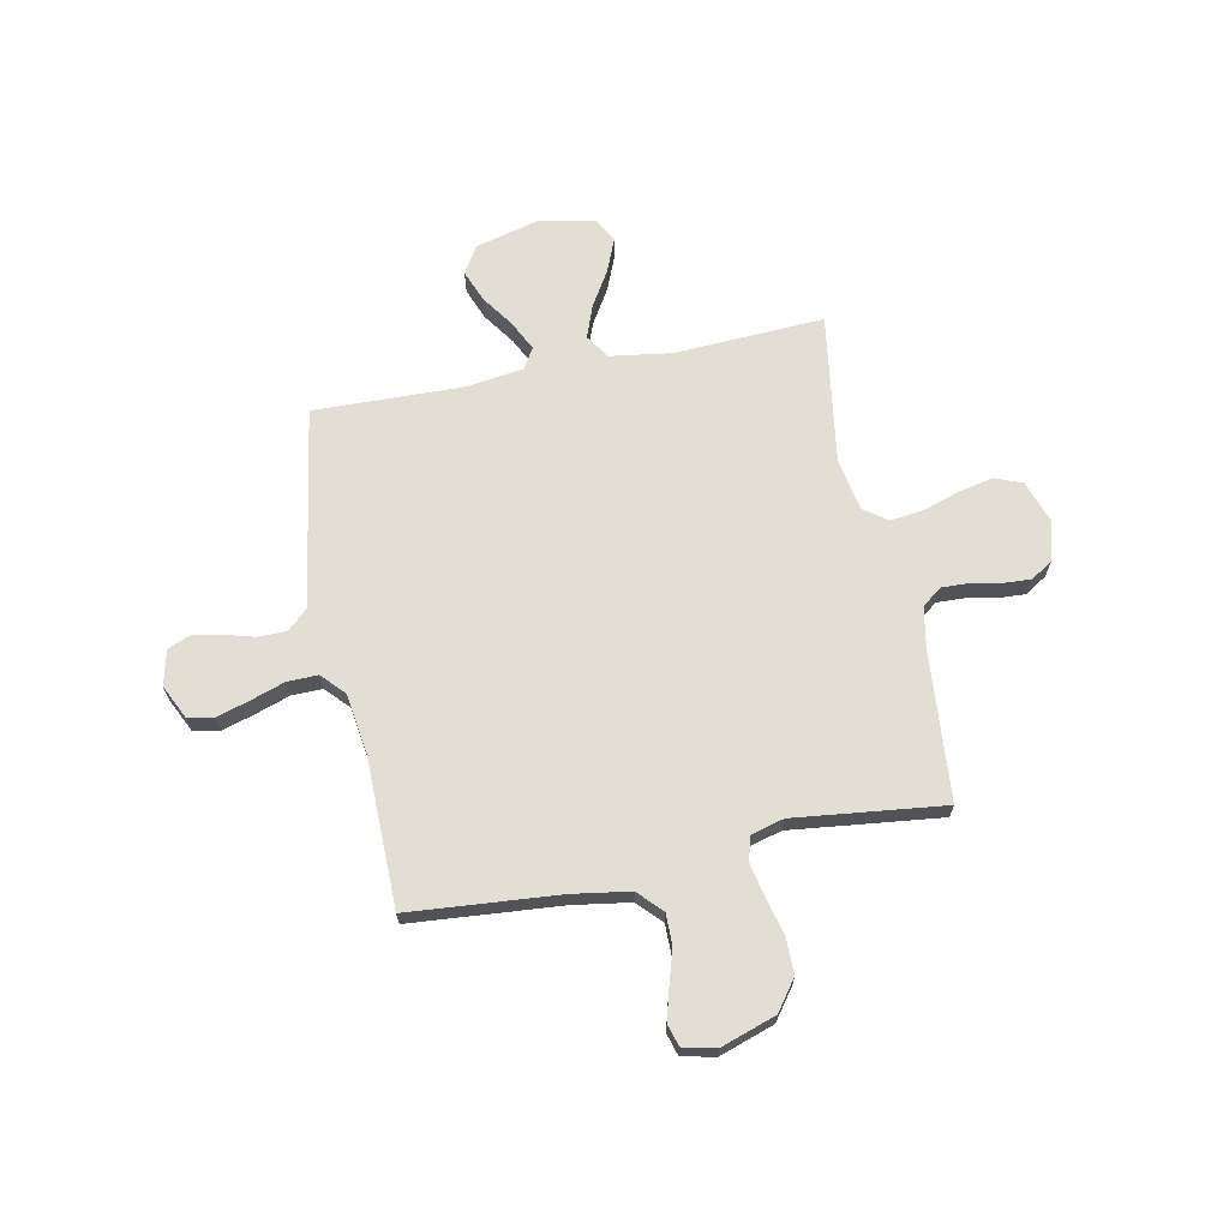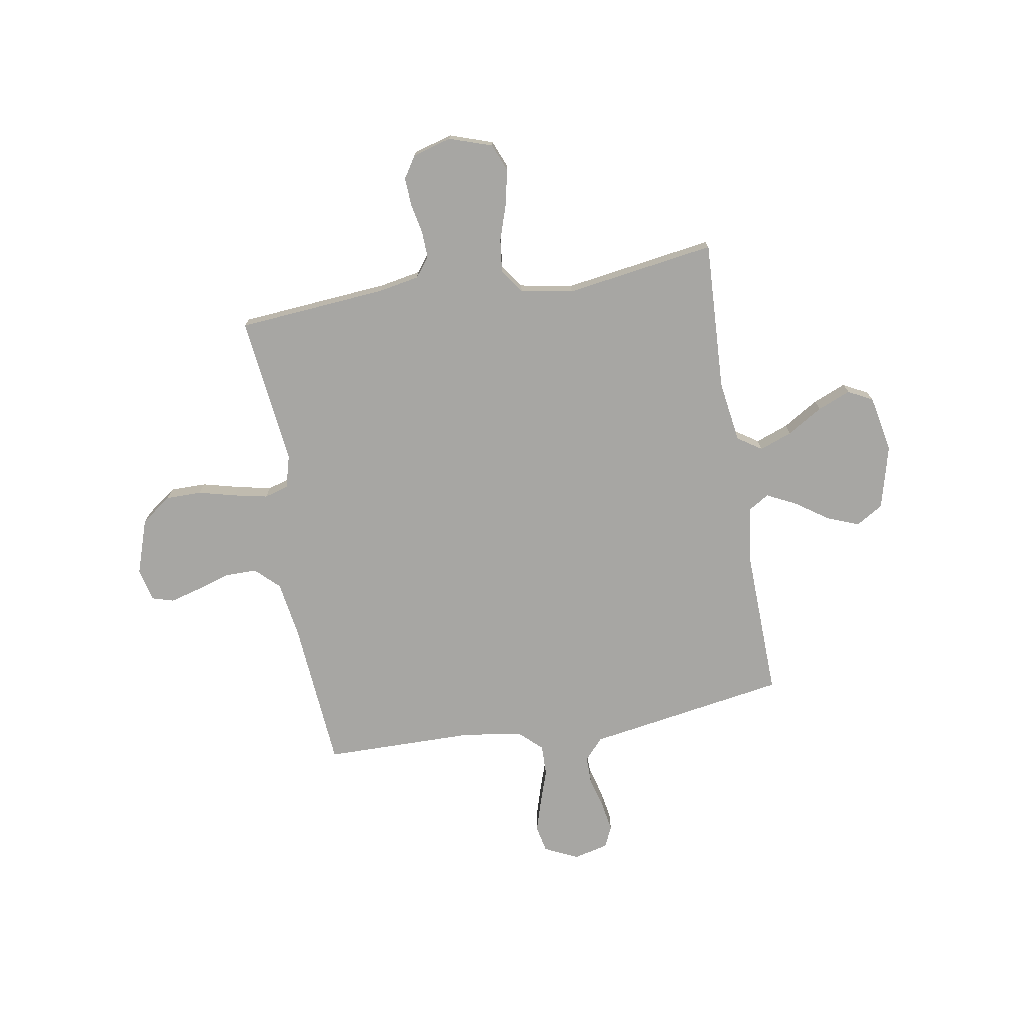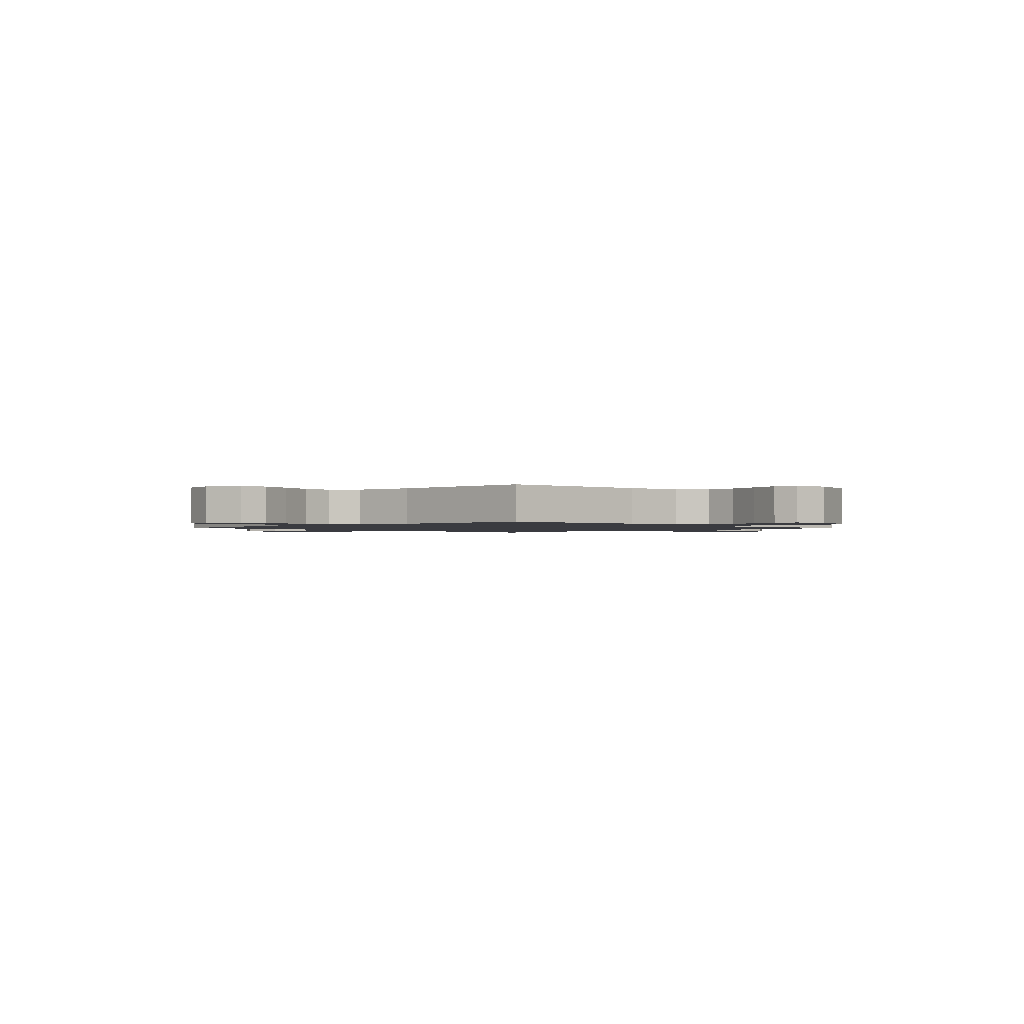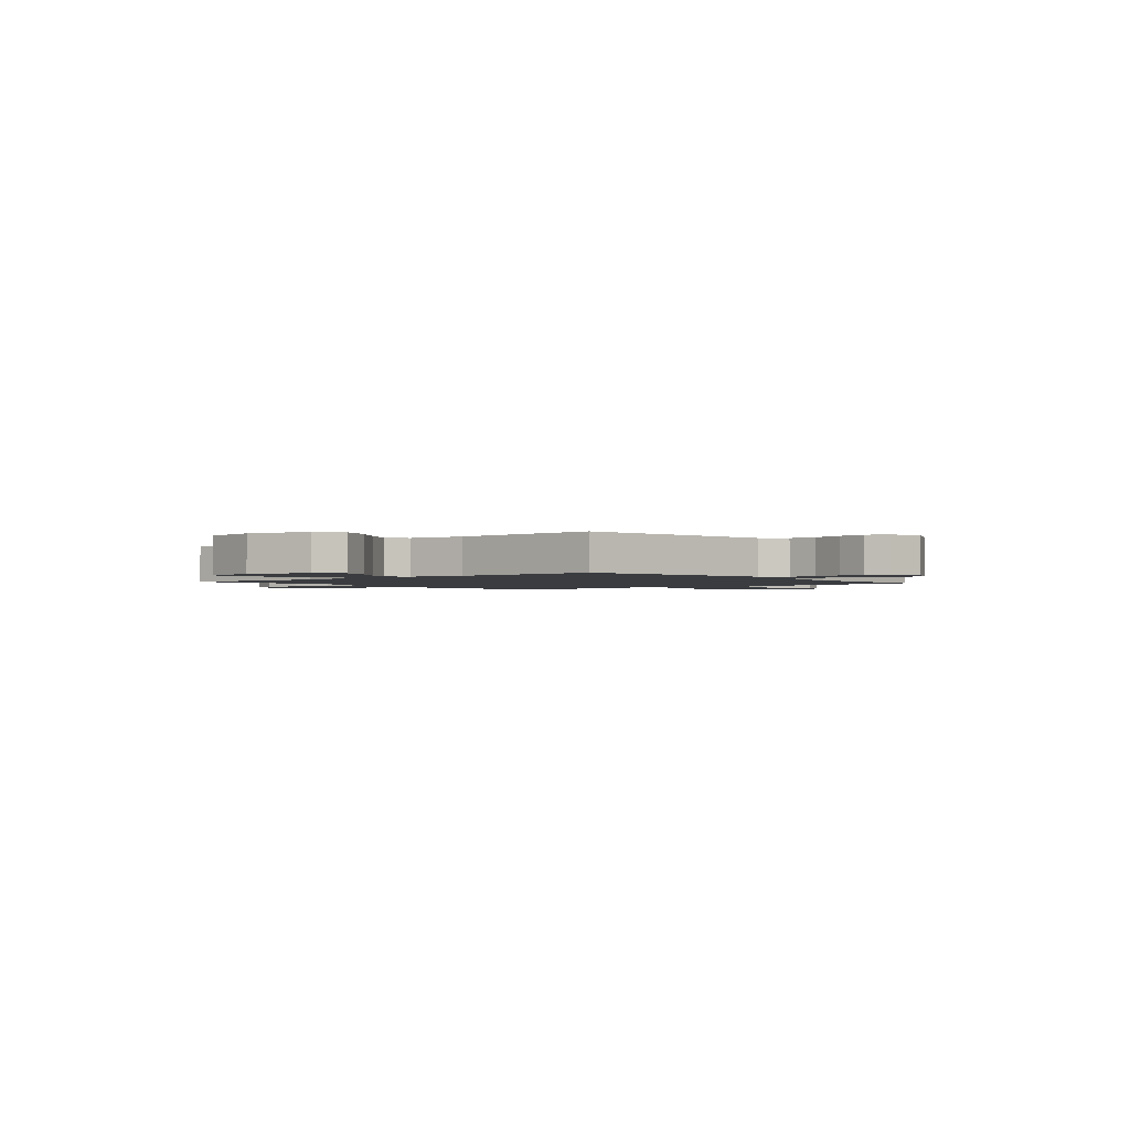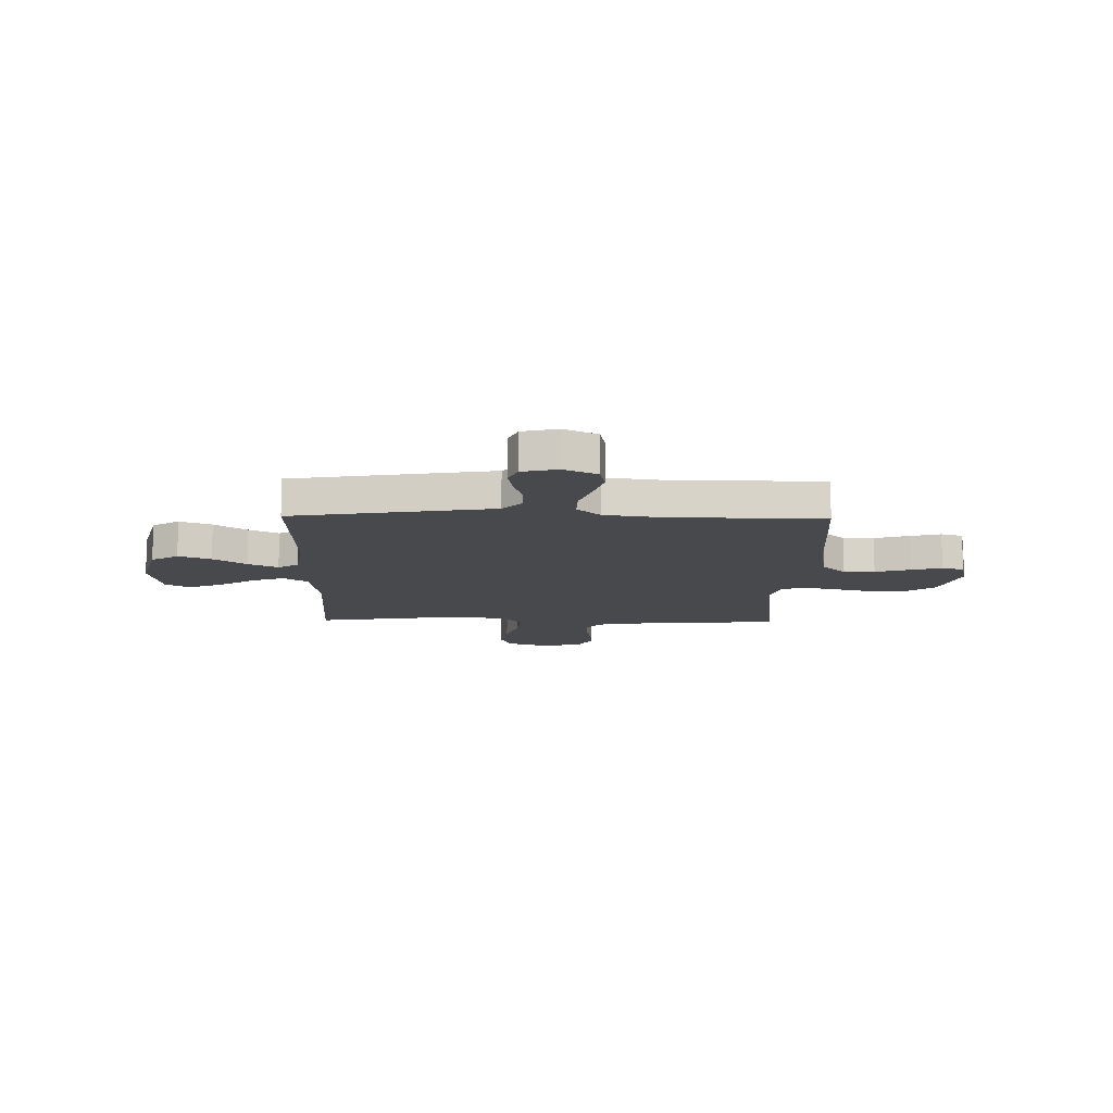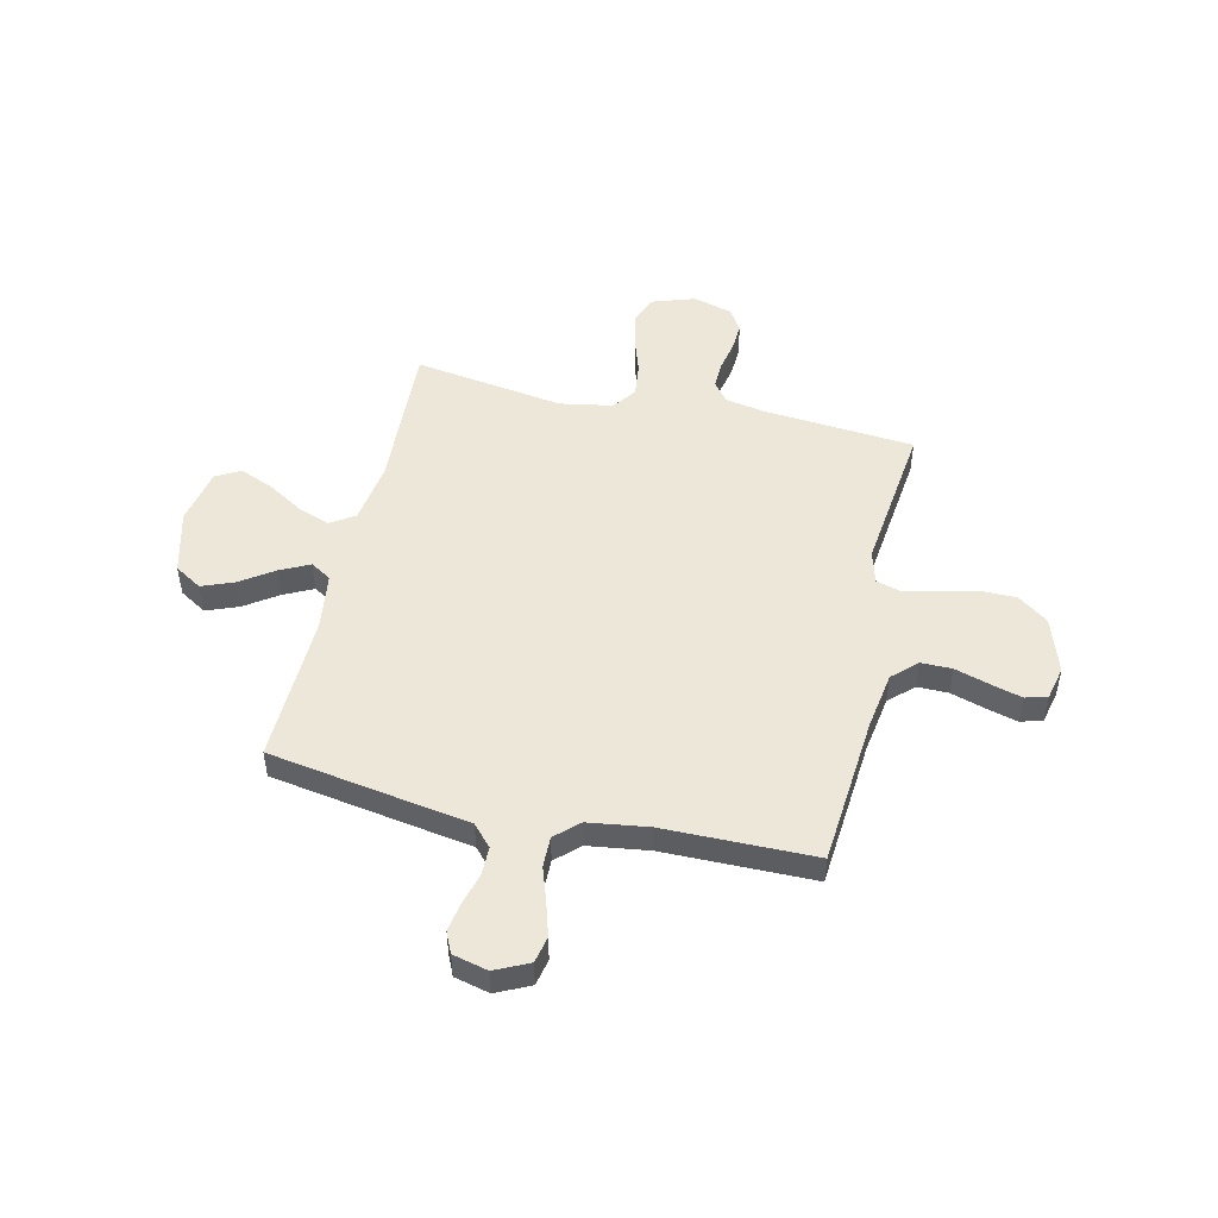
<metadata>
{"format":"obj","ext":"obj","renderer":"f3d","projection":"perspective","resolution":1024,"background":"white","views":[{"elev":67.3,"azim":78.6,"up":"+Y"},{"elev":-74.1,"azim":-170.3,"up":"+Y"},{"elev":-1.4,"azim":44.7,"up":"+Y"},{"elev":-1.8,"azim":-49.7,"up":"+Y"},{"elev":-12.5,"azim":-1.1,"up":"+Y"},{"elev":49.6,"azim":13.0,"up":"+Y"}]}
</metadata>
<code>
v -0.5 0.07 -0.5
v -0.485 0.07 -0.2
v -0.503 0.07 -0.077
v -0.551 0.07 -0.045
v -0.616 0.07 -0.069
v -0.687 0.07 -0.112
v -0.753 0.07 -0.139
v -0.802 0.07 -0.113
v -0.824 0.07 0
v -0.791 0.07 0.127
v -0.737 0.07 0.16
v -0.673 0.07 0.135
v -0.608 0.07 0.09
v -0.549 0.07 0.061
v -0.508 0.07 0.086
v -0.492 0.07 0.2
v -0.5 0.07 0.5
v -0.2 0.07 0.549
v -0.1 0.07 0.565
v -0.062 0.07 0.607
v -0.062 0.07 0.664
v -0.079 0.07 0.726
v -0.089 0.07 0.784
v -0.07 0.07 0.826
v 0 0.07 0.843
v 0.067 0.07 0.811
v 0.078 0.07 0.758
v 0.058 0.07 0.692
v 0.035 0.07 0.624
v 0.034 0.07 0.563
v 0.08 0.07 0.52
v 0.2 0.07 0.503
v 0.5 0.07 0.5
v 0.525 0.07 0.2
v 0.543 0.07 0.086
v 0.59 0.07 0.041
v 0.652 0.07 0.041
v 0.721 0.07 0.062
v 0.783 0.07 0.079
v 0.827 0.07 0.066
v 0.842 0.07 0
v 0.805 0.07 -0.11
v 0.745 0.07 -0.154
v 0.673 0.07 -0.154
v 0.598 0.07 -0.135
v 0.531 0.07 -0.121
v 0.483 0.07 -0.135
v 0.465 0.07 -0.2
v 0.5 0.07 -0.5
v 0.2 0.07 -0.525
v 0.119 0.07 -0.54
v 0.089 0.07 -0.579
v 0.091 0.07 -0.633
v 0.103 0.07 -0.693
v 0.106 0.07 -0.749
v 0.078 0.07 -0.793
v 0 0.07 -0.815
v -0.086 0.07 -0.786
v -0.108 0.07 -0.731
v -0.093 0.07 -0.661
v -0.069 0.07 -0.588
v -0.061 0.07 -0.521
v -0.095 0.07 -0.474
v -0.2 0.07 -0.455
v -0.5 0 -0.5
v -0.485 0 -0.2
v -0.503 0 -0.077
v -0.551 0 -0.045
v -0.616 0 -0.069
v -0.687 0 -0.112
v -0.753 0 -0.139
v -0.802 0 -0.113
v -0.824 0 0
v -0.791 0 0.127
v -0.737 0 0.16
v -0.673 0 0.135
v -0.608 0 0.09
v -0.549 0 0.061
v -0.508 0 0.086
v -0.492 0 0.2
v -0.5 0 0.5
v -0.2 0 0.549
v -0.1 0 0.565
v -0.062 0 0.607
v -0.062 0 0.664
v -0.079 0 0.726
v -0.089 0 0.784
v -0.07 0 0.826
v 0 0 0.843
v 0.067 0 0.811
v 0.078 0 0.758
v 0.058 0 0.692
v 0.035 0 0.624
v 0.034 0 0.563
v 0.08 0 0.52
v 0.2 0 0.503
v 0.5 0 0.5
v 0.525 0 0.2
v 0.543 0 0.086
v 0.59 0 0.041
v 0.652 0 0.041
v 0.721 0 0.062
v 0.783 0 0.079
v 0.827 0 0.066
v 0.842 0 0
v 0.805 0 -0.11
v 0.745 0 -0.154
v 0.673 0 -0.154
v 0.598 0 -0.135
v 0.531 0 -0.121
v 0.483 0 -0.135
v 0.465 0 -0.2
v 0.5 0 -0.5
v 0.2 0 -0.525
v 0.119 0 -0.54
v 0.089 0 -0.579
v 0.091 0 -0.633
v 0.103 0 -0.693
v 0.106 0 -0.749
v 0.078 0 -0.793
v 0 0 -0.815
v -0.086 0 -0.786
v -0.108 0 -0.731
v -0.093 0 -0.661
v -0.069 0 -0.588
v -0.061 0 -0.521
v -0.095 0 -0.474
v -0.2 0 -0.455
f 58 59 60 61
f 58 61 62
f 57 58 62
f 56 57 62
f 53 54 55 56
f 52 53 56 62
f 51 52 62 63
f 48 49 50
f 47 48 50 51
f 42 43 44 45
f 42 45 46
f 41 42 46
f 40 41 46 47
f 37 38 39 40
f 32 33 34
f 31 32 34 35
f 30 31 35 36
f 26 27 28 29
f 24 25 26 29
f 24 29 30
f 21 22 23 24
f 21 24 30
f 20 21 30
f 19 20 30 36
f 16 17 18 19
f 15 16 19 36
f 10 11 12 13
f 10 13 14
f 9 10 14
f 8 9 14
f 5 6 7 8
f 4 5 8 14
f 3 4 14 15
f 64 1 2
f 63 64 2 3
f 47 51 63 3
f 37 40 47
f 36 37 47 3
f 3 15 36
f 125 124 123 122
f 126 125 122
f 126 122 121
f 126 121 120
f 120 119 118 117
f 126 120 117 116
f 127 126 116 115
f 114 113 112
f 115 114 112 111
f 109 108 107 106
f 110 109 106
f 110 106 105
f 111 110 105 104
f 104 103 102 101
f 98 97 96
f 99 98 96 95
f 100 99 95 94
f 93 92 91 90
f 93 90 89 88
f 94 93 88
f 88 87 86 85
f 94 88 85
f 94 85 84
f 100 94 84 83
f 83 82 81 80
f 100 83 80 79
f 77 76 75 74
f 78 77 74
f 78 74 73
f 78 73 72
f 72 71 70 69
f 78 72 69 68
f 79 78 68 67
f 66 65 128
f 67 66 128 127
f 67 127 115 111
f 111 104 101
f 67 111 101 100
f 100 79 67
f 1 65 66 2
f 2 66 67 3
f 3 67 68 4
f 4 68 69 5
f 5 69 70 6
f 6 70 71 7
f 7 71 72 8
f 8 72 73 9
f 9 73 74 10
f 10 74 75 11
f 11 75 76 12
f 12 76 77 13
f 13 77 78 14
f 14 78 79 15
f 15 79 80 16
f 16 80 81 17
f 17 81 82 18
f 18 82 83 19
f 19 83 84 20
f 20 84 85 21
f 21 85 86 22
f 22 86 87 23
f 23 87 88 24
f 24 88 89 25
f 25 89 90 26
f 26 90 91 27
f 27 91 92 28
f 28 92 93 29
f 29 93 94 30
f 30 94 95 31
f 31 95 96 32
f 32 96 97 33
f 33 97 98 34
f 34 98 99 35
f 35 99 100 36
f 36 100 101 37
f 37 101 102 38
f 38 102 103 39
f 39 103 104 40
f 40 104 105 41
f 41 105 106 42
f 42 106 107 43
f 43 107 108 44
f 44 108 109 45
f 45 109 110 46
f 46 110 111 47
f 47 111 112 48
f 48 112 113 49
f 49 113 114 50
f 50 114 115 51
f 51 115 116 52
f 52 116 117 53
f 53 117 118 54
f 54 118 119 55
f 55 119 120 56
f 56 120 121 57
f 57 121 122 58
f 58 122 123 59
f 59 123 124 60
f 60 124 125 61
f 61 125 126 62
f 62 126 127 63
f 63 127 128 64
f 64 128 65 1

</code>
